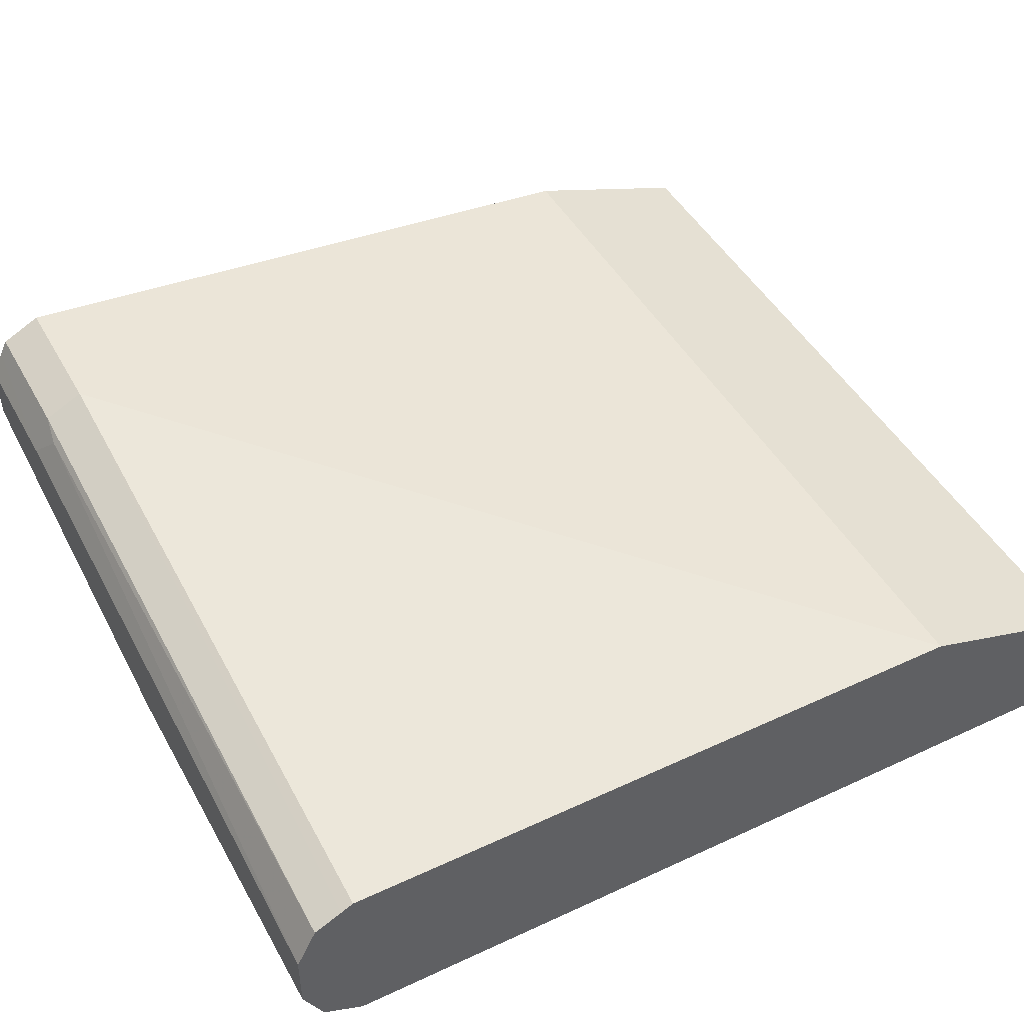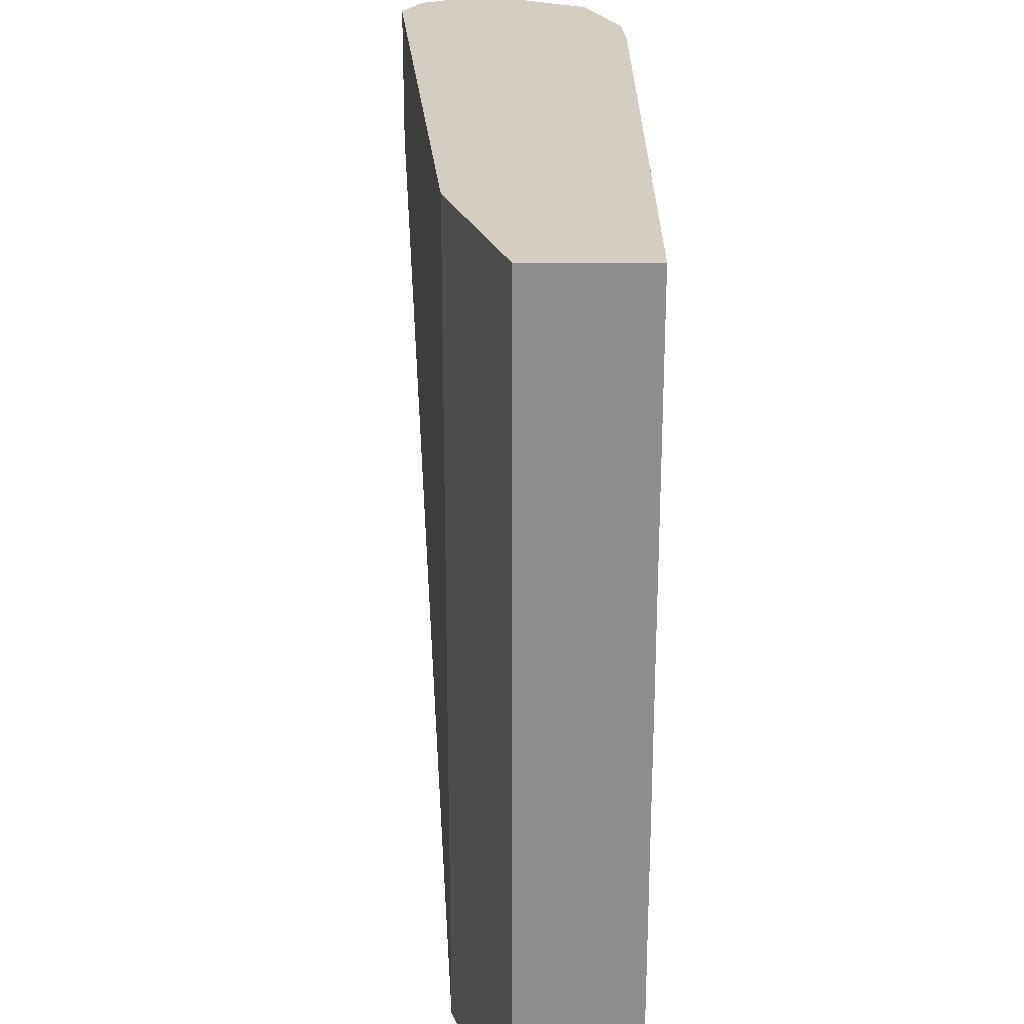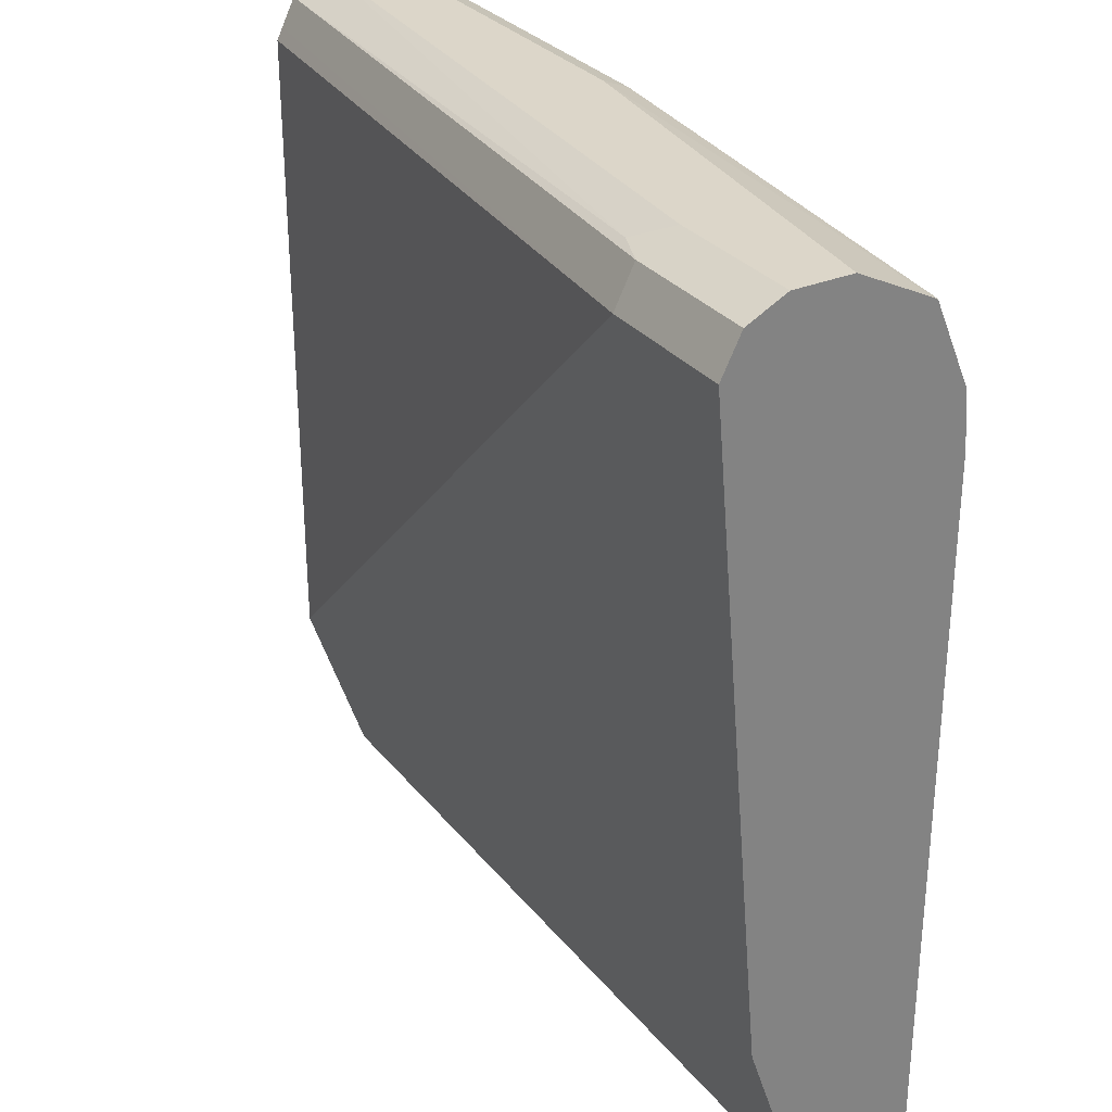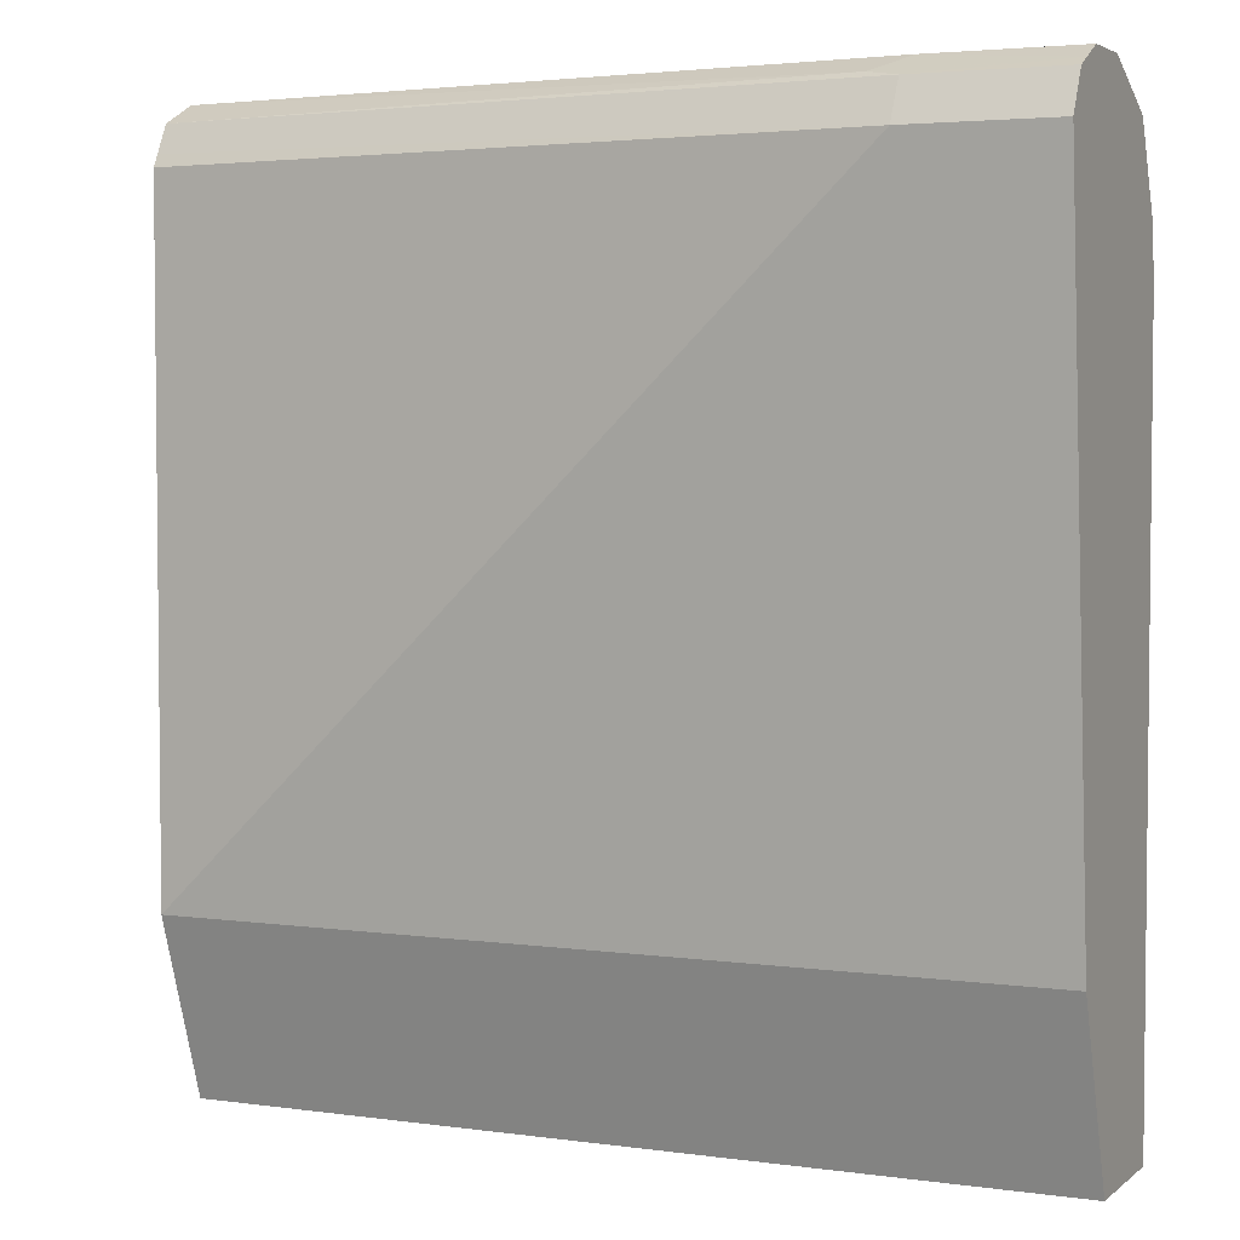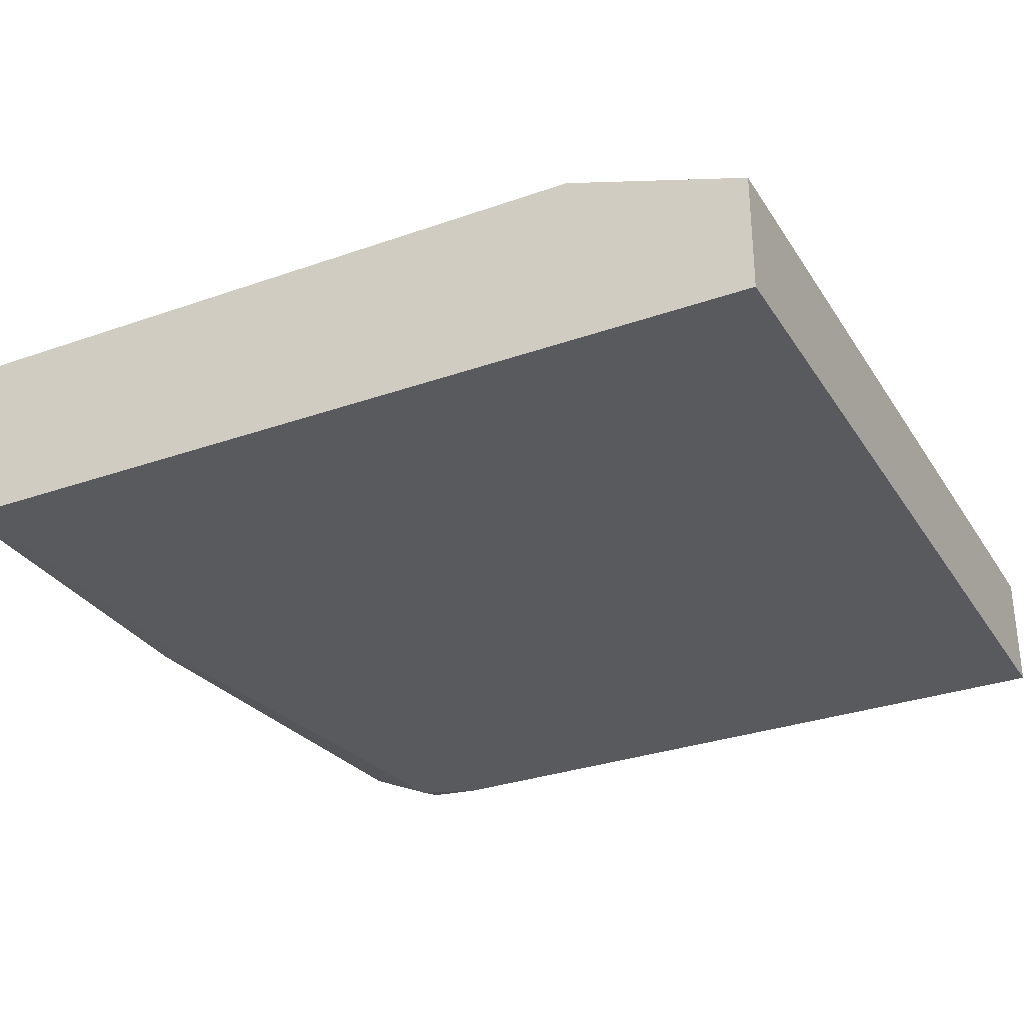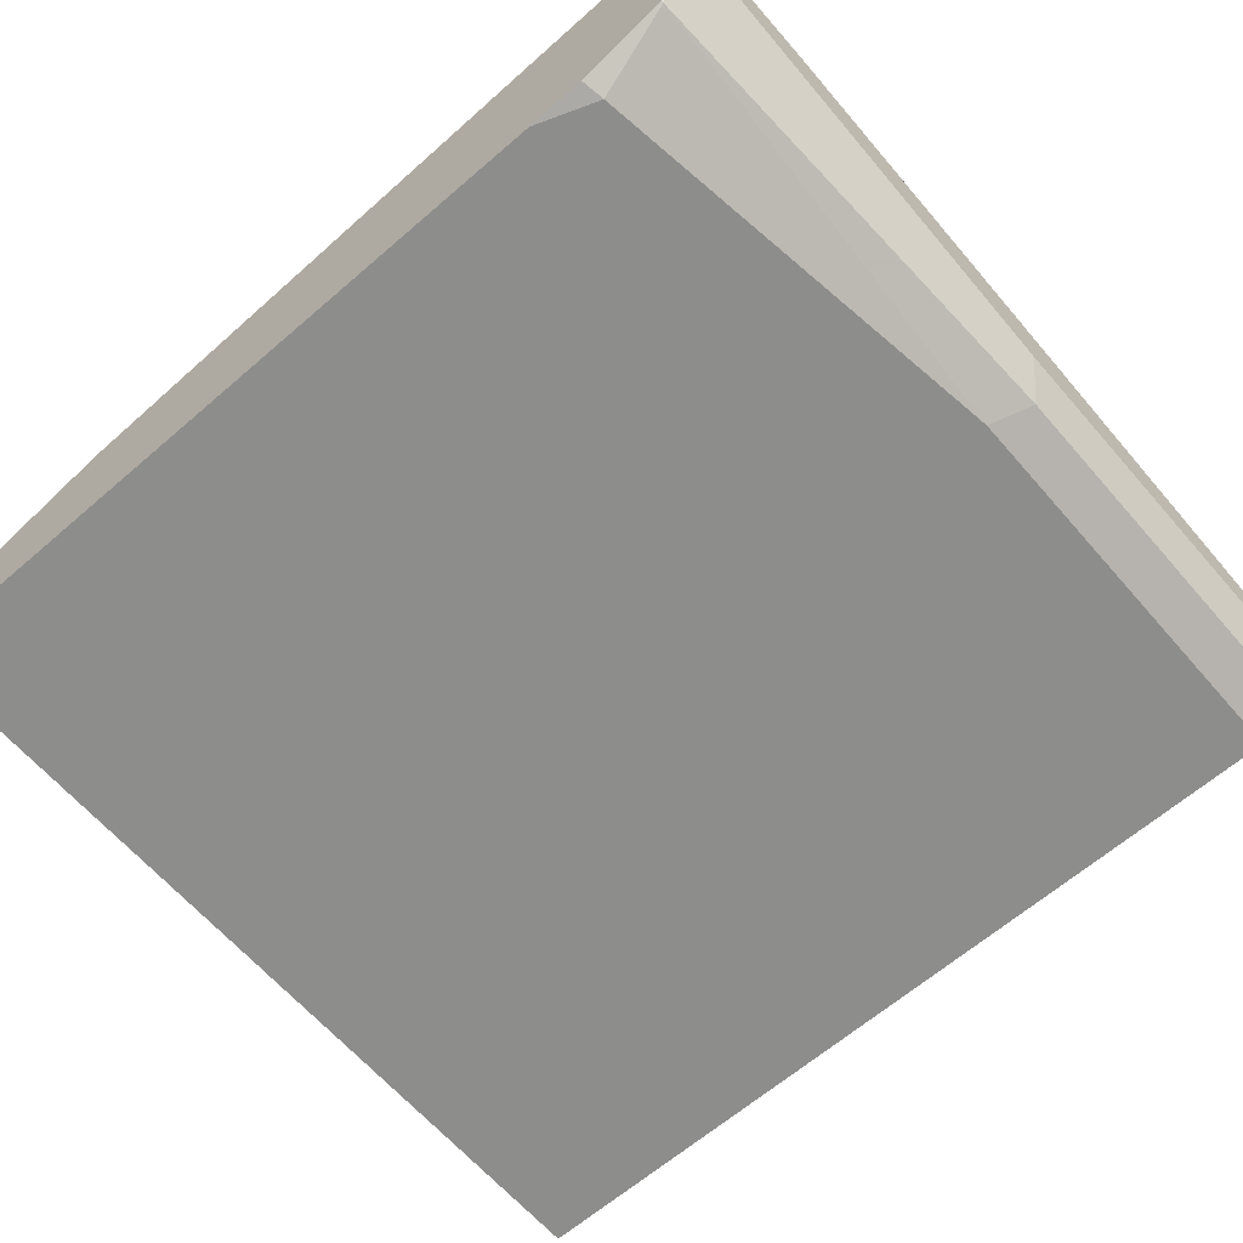
<metadata>
{"format":"obj","ext":"obj","renderer":"f3d","projection":"perspective","resolution":1024,"background":"white","views":[{"elev":46.4,"azim":-117.9,"up":"+Z"},{"elev":-65.0,"azim":90.0,"up":"+Y"},{"elev":30.2,"azim":58.6,"up":"+Y"},{"elev":3.7,"azim":24.8,"up":"+Y"},{"elev":-30.8,"azim":-63.1,"up":"+Z"},{"elev":-64.4,"azim":131.0,"up":"+Z"}]}
</metadata>
<code>
v 0.3726 0.5963 0.5444
v 0.3726 0.5963 0.5703
v 0.3726 0.5915 0.5348
v 0.1815 0.5963 0.5185
v 0.3111 0.5963 0.5703
v 0.3726 0.5908 0.5812
v 0.3726 0.58 0.5119
v 0.007836 0.5963 0.5185
v 0.3716 0.579 0.5099
v 0.1729 0.5876 0.5012
v 0.007836 0.5963 0.5444
v 0.2981 0.5898 0.5833
v 0.3726 0.5876 0.5876
v 0.3111 0.5876 0.5876
v 0.3726 0.5788 0.5101
v 0.007836 0.5876 0.5012
v 0.3726 0.5425 0.4945
v 0.3629 0.5444 0.4926
v 0.1815 0.5703 0.4926
v 0.007836 0.5902 0.5565
v 0.007836 0.5876 0.5617
v 0.3726 0.5768 0.5931
v 0.007836 0.5756 0.5677
v 0.3111 0.5703 0.5963
v 0.007836 0.5703 0.4926
v 0.3726 0.5185 0.4926
v 0.3726 0.5703 0.5963
v 0.007836 0.5703 0.5703
v 0.007836 0.2852 0.5703
v 0.007836 0.2082 0.4926
v 0.3726 0.2082 0.4926
v 0.3726 0.2852 0.5703
v 0.007836 0.2082 0.5444
v 0.3726 0.2082 0.5444
f 14 21 23
f 13 14 22
f 12 21 14
f 12 20 21
f 11 20 12
f 10 25 16
f 10 19 25
f 9 17 18
f 9 18 19
f 9 15 17
f 8 20 11
f 8 21 20
f 8 23 21
f 9 19 10
f 14 23 24
f 30 34 33
f 17 26 18
f 18 26 31
f 18 31 30
f 18 30 25
f 18 25 19
f 22 24 27
f 23 28 24
f 24 28 29
f 24 29 32
f 24 32 27
f 29 33 34
f 29 34 32
f 30 31 34
f 8 28 23
f 14 24 22
f 8 29 28
f 4 9 10
f 8 30 33
f 8 33 29
f 1 2 6
f 1 6 13
f 1 13 22
f 1 22 27
f 1 27 32
f 1 32 34
f 1 31 26
f 1 26 17
f 1 17 15
f 1 15 7
f 1 7 3
f 1 3 4
f 1 4 8
f 1 8 11
f 1 34 31
f 1 5 2
f 8 25 30
f 1 11 5
f 8 16 25
f 7 15 9
f 6 14 13
f 5 12 6
f 5 11 12
f 6 12 14
f 4 16 8
f 4 10 16
f 4 7 9
f 3 7 4
f 2 5 6

</code>
